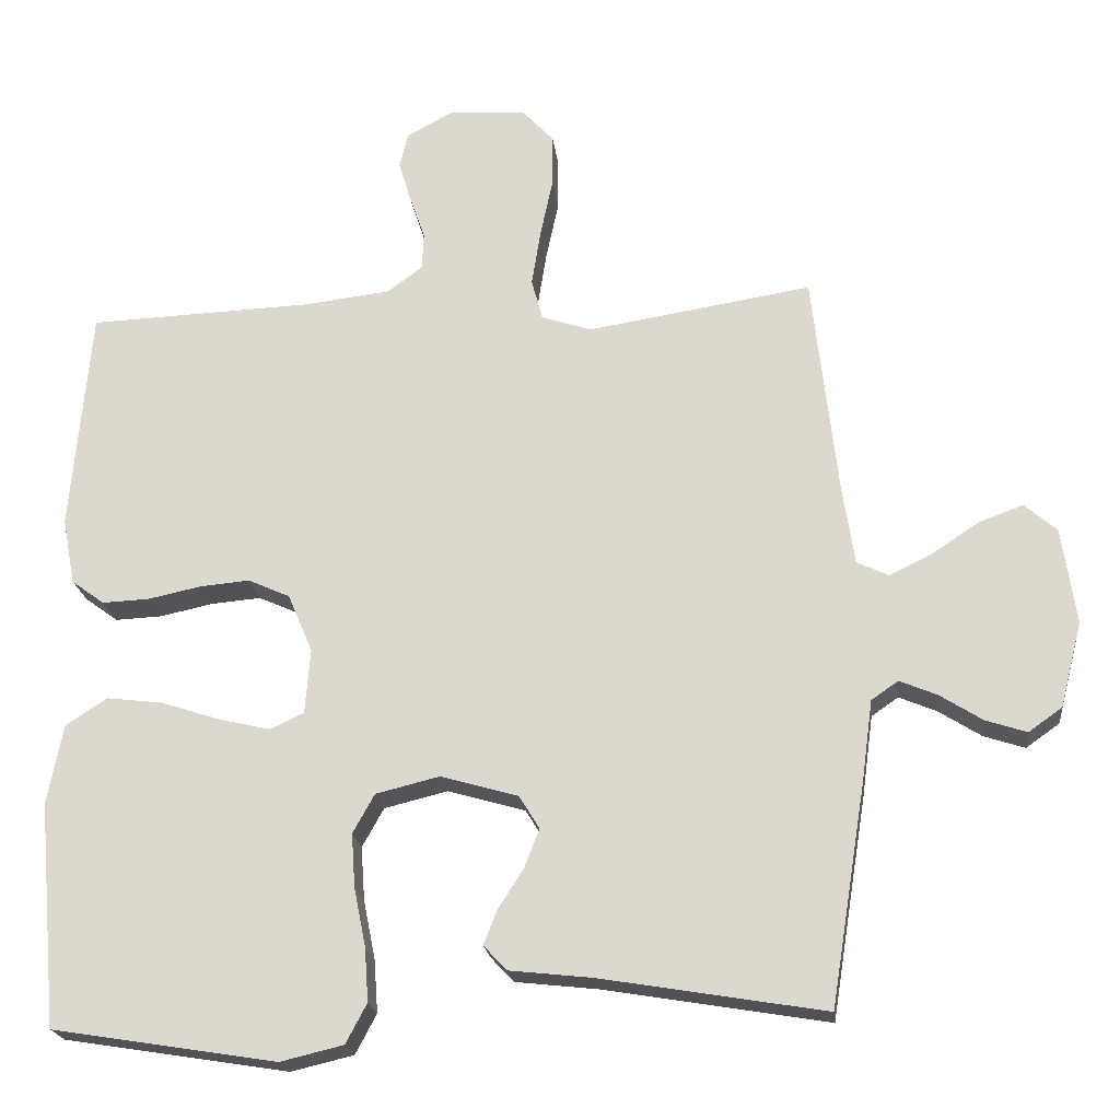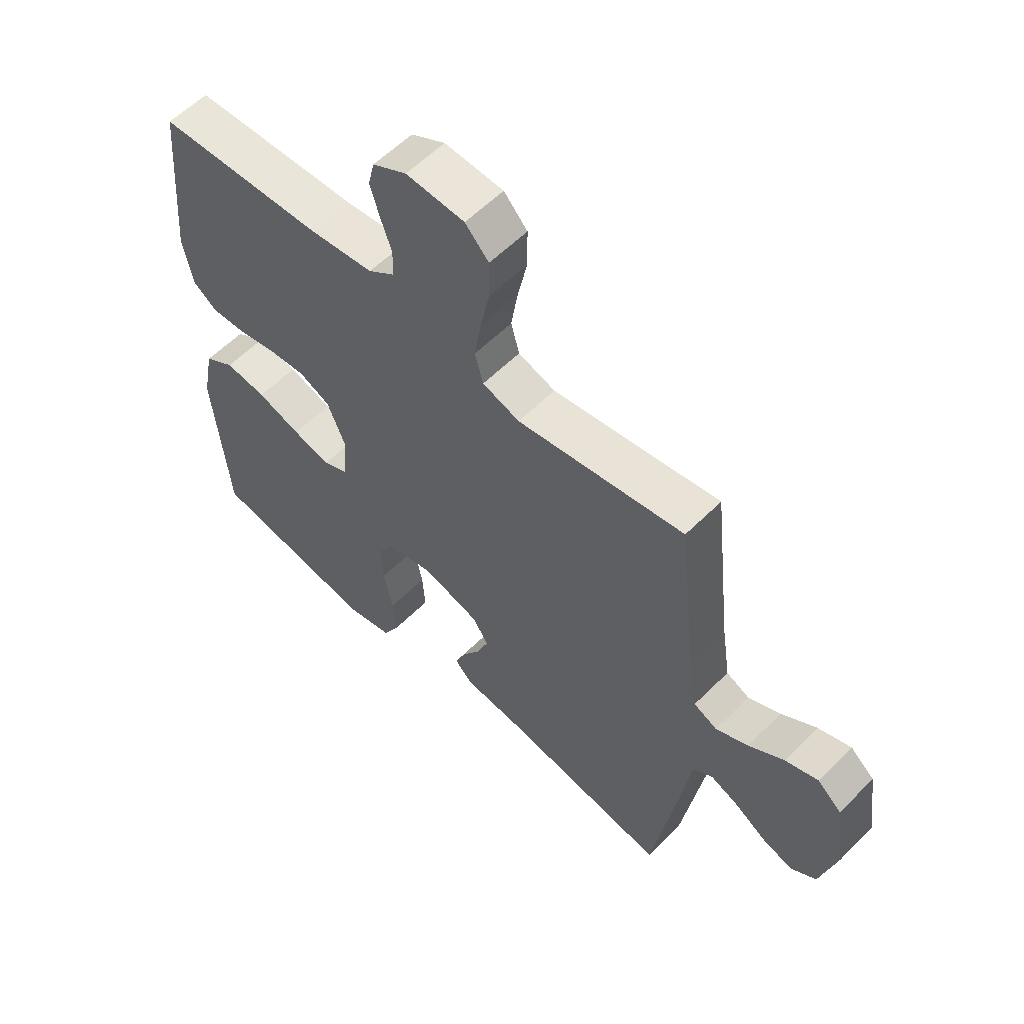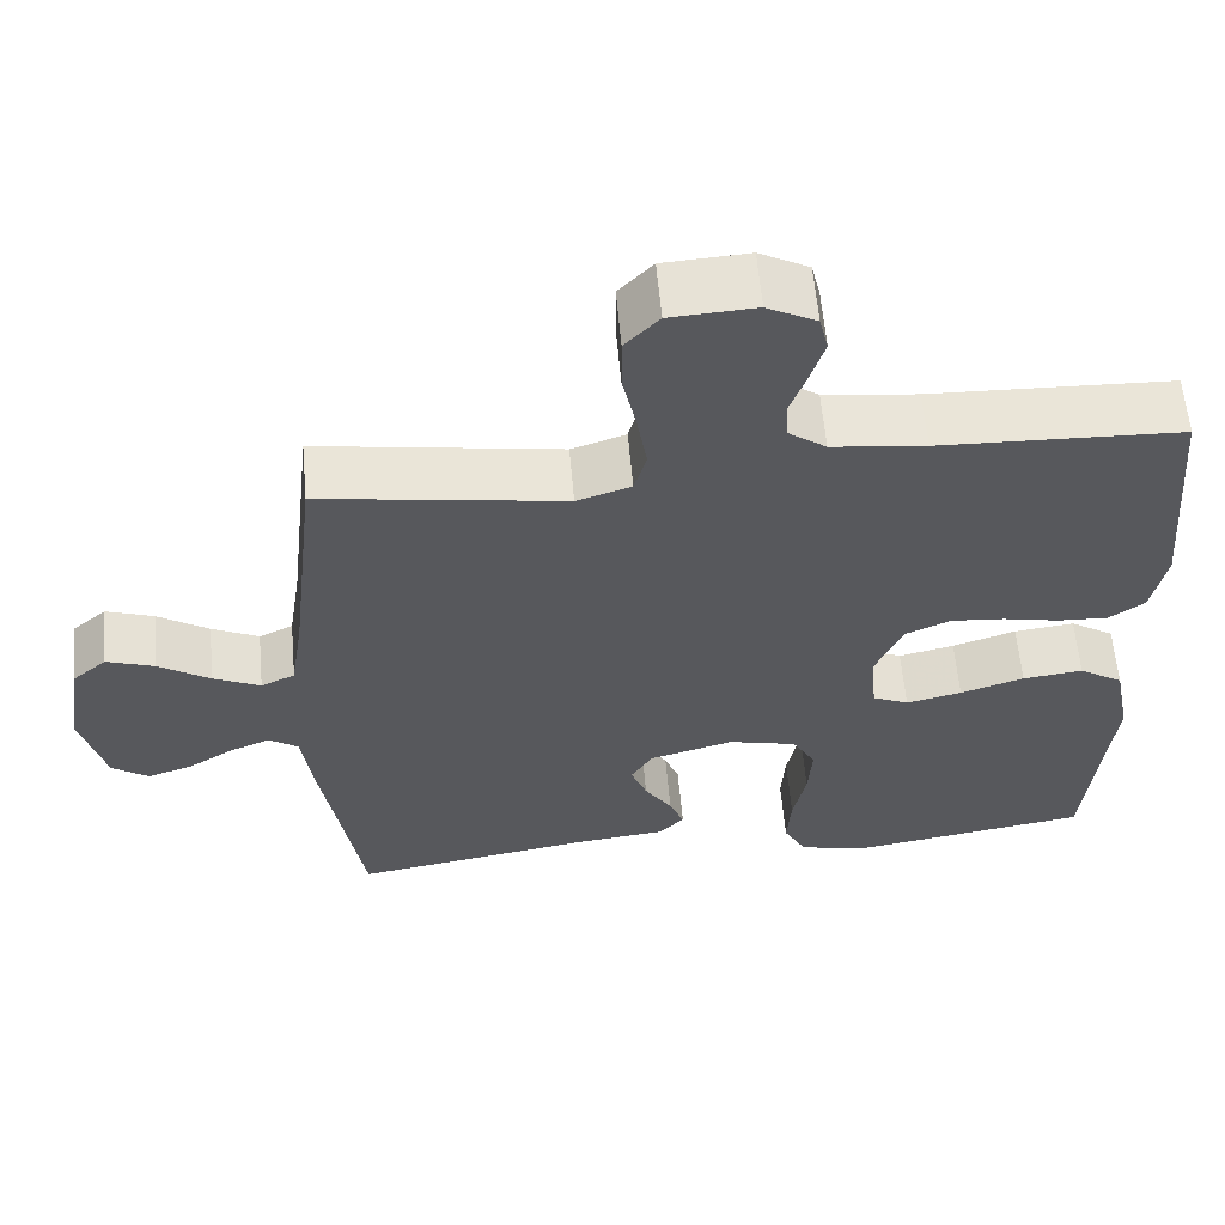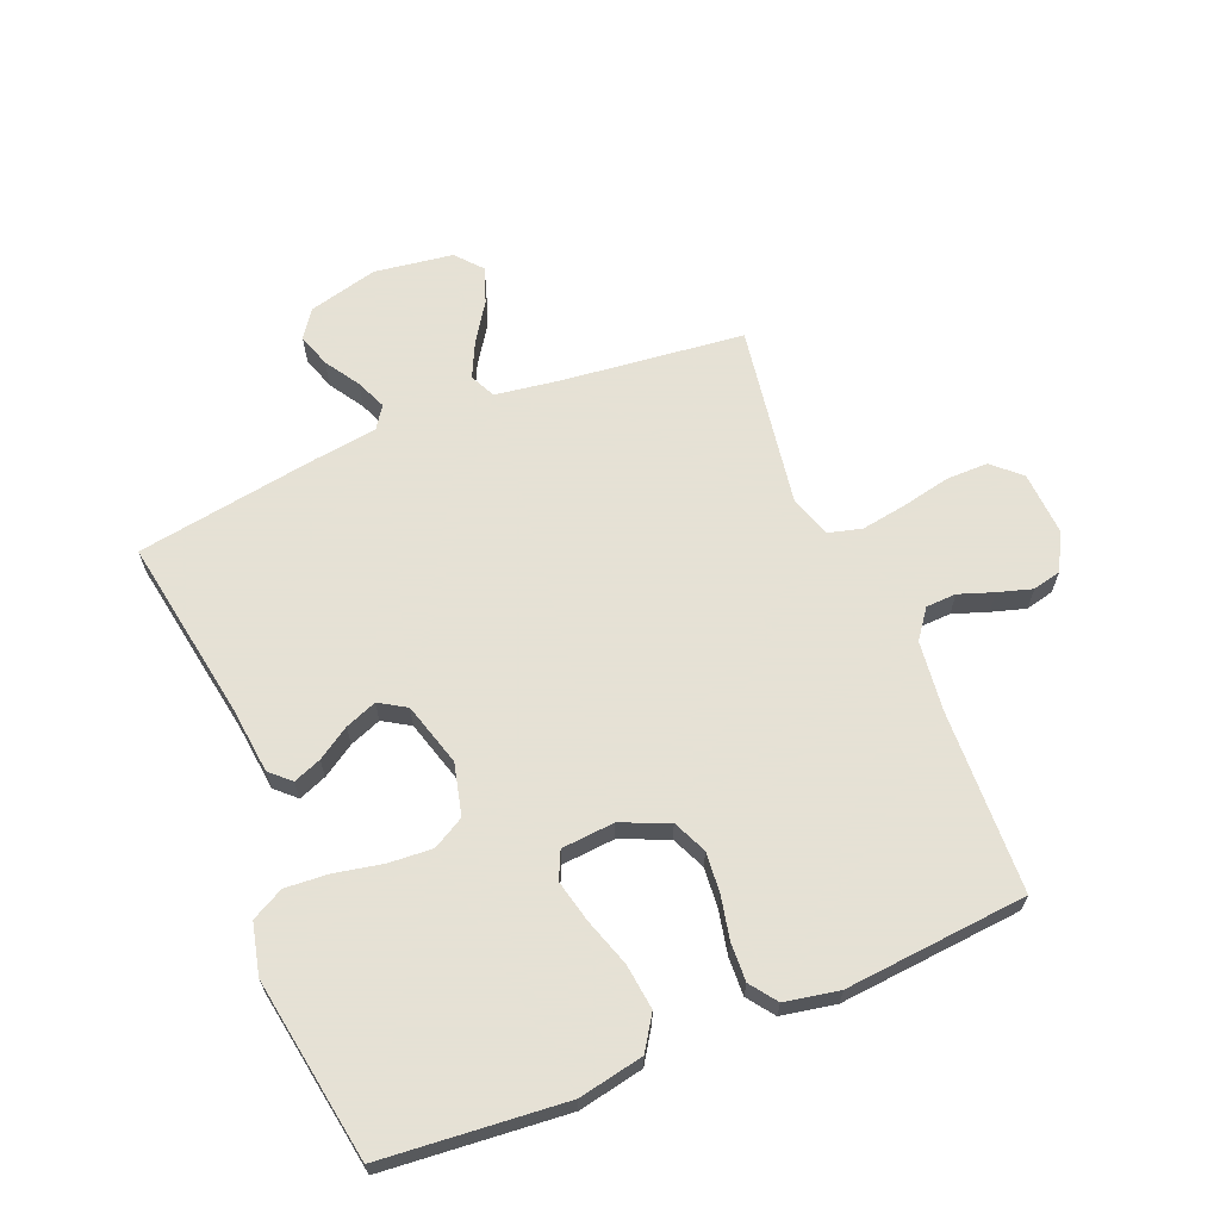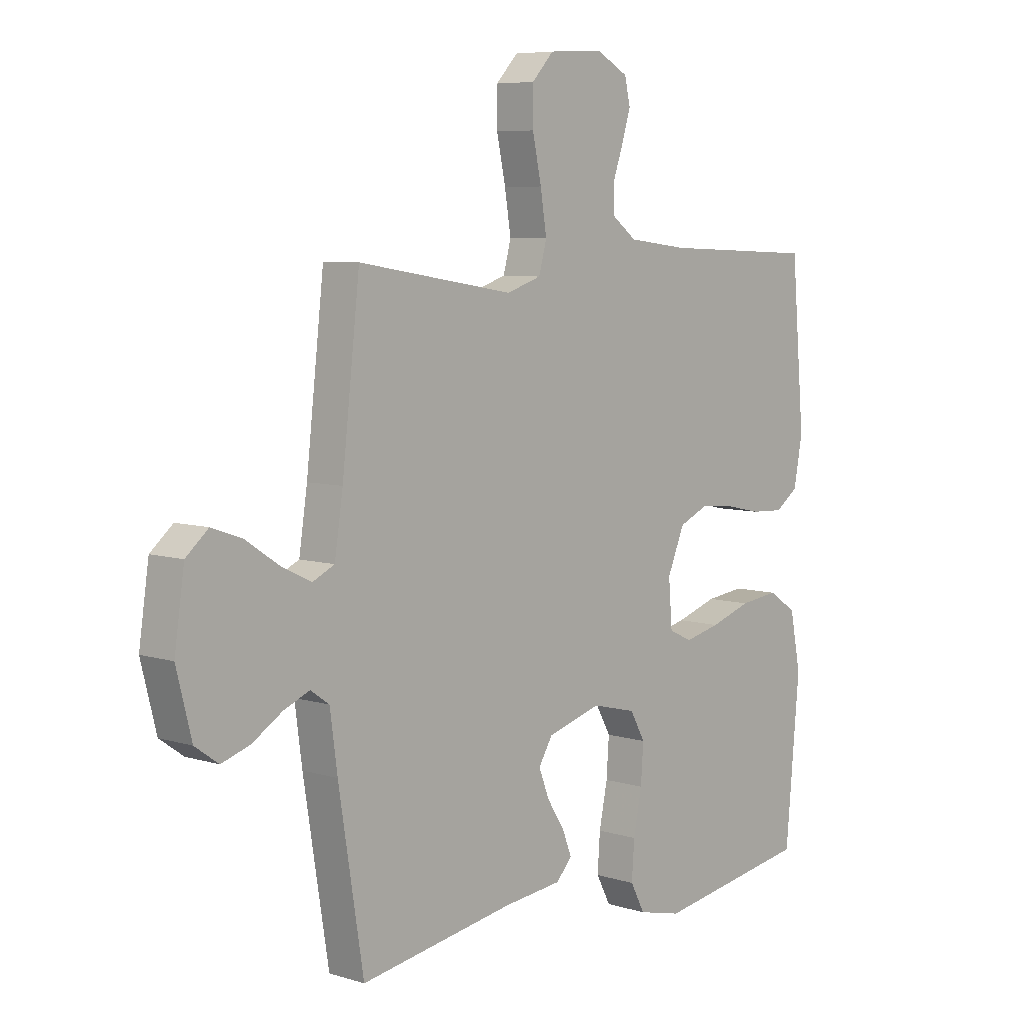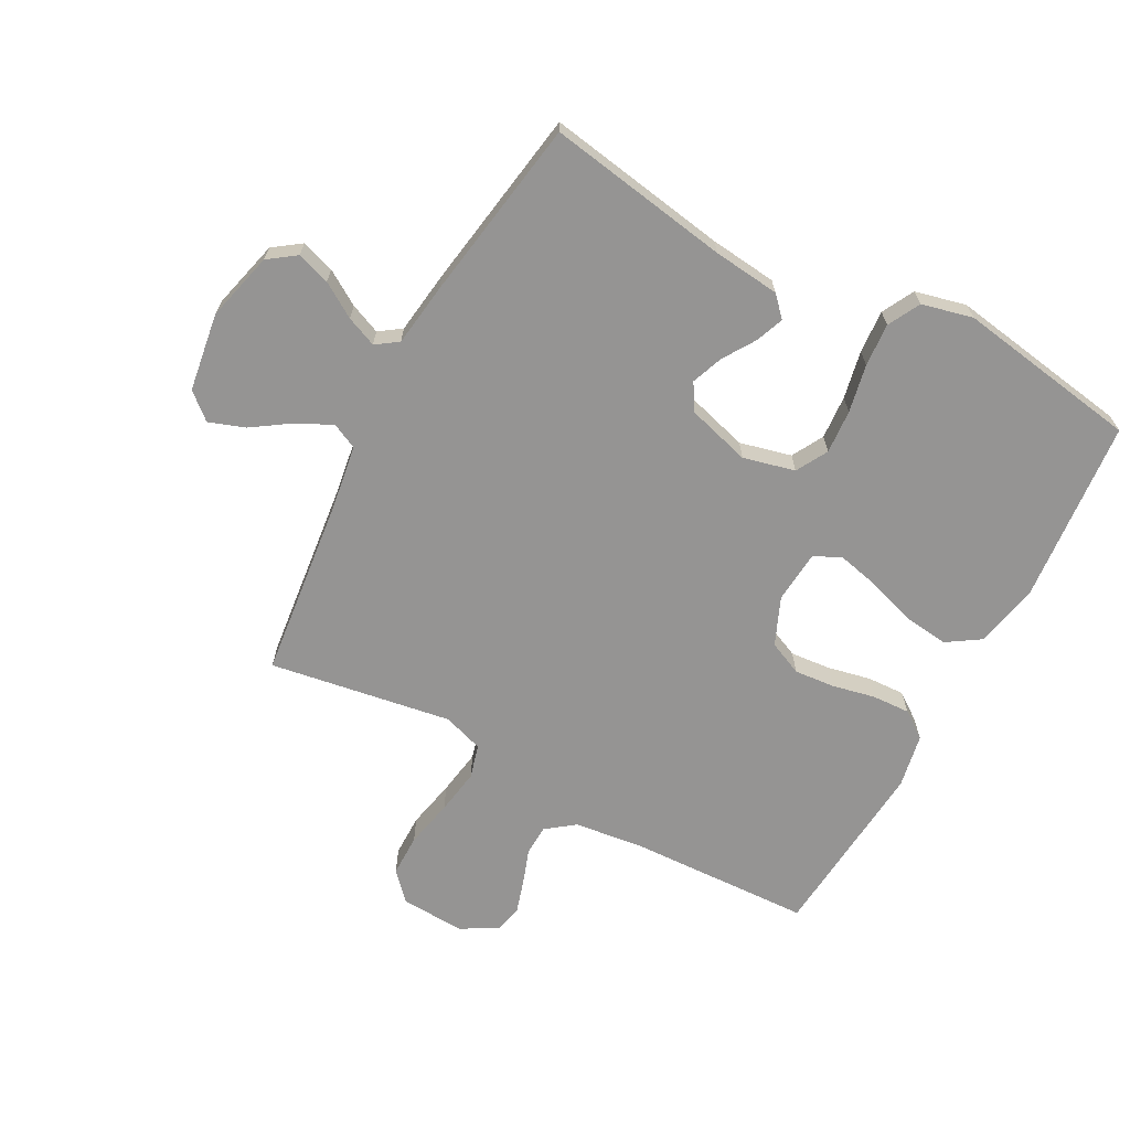
<metadata>
{"format":"obj","ext":"obj","renderer":"f3d","projection":"perspective","resolution":1024,"background":"white","views":[{"elev":-20.7,"azim":6.4,"up":"+Z"},{"elev":58.0,"azim":44.2,"up":"+Z"},{"elev":60.4,"azim":174.9,"up":"+Z"},{"elev":64.9,"azim":-112.4,"up":"+Y"},{"elev":6.8,"azim":132.0,"up":"+Z"},{"elev":-67.1,"azim":151.8,"up":"+Y"}]}
</metadata>
<code>
v -0.5 0.07 -0.5
v -0.527 0.07 -0.2
v -0.506 0.07 -0.093
v -0.451 0.07 -0.057
v -0.376 0.07 -0.066
v -0.297 0.07 -0.092
v -0.228 0.07 -0.108
v -0.183 0.07 -0.087
v -0.176 0.07 0
v -0.209 0.07 0.078
v -0.265 0.07 0.103
v -0.332 0.07 0.097
v -0.402 0.07 0.082
v -0.465 0.07 0.079
v -0.509 0.07 0.111
v -0.526 0.07 0.2
v -0.5 0.07 0.5
v -0.2 0.07 0.512
v -0.084 0.07 0.526
v -0.037 0.07 0.561
v -0.035 0.07 0.611
v -0.055 0.07 0.668
v -0.072 0.07 0.724
v -0.061 0.07 0.771
v 0 0.07 0.804
v 0.105 0.07 0.798
v 0.147 0.07 0.753
v 0.147 0.07 0.684
v 0.13 0.07 0.604
v 0.118 0.07 0.529
v 0.133 0.07 0.474
v 0.2 0.07 0.452
v 0.5 0.07 0.5
v 0.534 0.07 0.2
v 0.55 0.07 0.095
v 0.592 0.07 0.075
v 0.65 0.07 0.103
v 0.713 0.07 0.145
v 0.772 0.07 0.166
v 0.815 0.07 0.129
v 0.834 0.07 0
v 0.805 0.07 -0.114
v 0.76 0.07 -0.146
v 0.705 0.07 -0.128
v 0.648 0.07 -0.092
v 0.598 0.07 -0.071
v 0.562 0.07 -0.096
v 0.548 0.07 -0.2
v 0.5 0.07 -0.5
v 0.2 0.07 -0.45
v 0.09 0.07 -0.438
v 0.059 0.07 -0.405
v 0.077 0.07 -0.359
v 0.111 0.07 -0.306
v 0.131 0.07 -0.254
v 0.104 0.07 -0.21
v 0 0.07 -0.18
v -0.085 0.07 -0.201
v -0.114 0.07 -0.253
v -0.109 0.07 -0.325
v -0.093 0.07 -0.404
v -0.088 0.07 -0.475
v -0.116 0.07 -0.528
v -0.2 0.07 -0.548
v -0.5 0 -0.5
v -0.527 0 -0.2
v -0.506 0 -0.093
v -0.451 0 -0.057
v -0.376 0 -0.066
v -0.297 0 -0.092
v -0.228 0 -0.108
v -0.183 0 -0.087
v -0.176 0 0
v -0.209 0 0.078
v -0.265 0 0.103
v -0.332 0 0.097
v -0.402 0 0.082
v -0.465 0 0.079
v -0.509 0 0.111
v -0.526 0 0.2
v -0.5 0 0.5
v -0.2 0 0.512
v -0.084 0 0.526
v -0.037 0 0.561
v -0.035 0 0.611
v -0.055 0 0.668
v -0.072 0 0.724
v -0.061 0 0.771
v 0 0 0.804
v 0.105 0 0.798
v 0.147 0 0.753
v 0.147 0 0.684
v 0.13 0 0.604
v 0.118 0 0.529
v 0.133 0 0.474
v 0.2 0 0.452
v 0.5 0 0.5
v 0.534 0 0.2
v 0.55 0 0.095
v 0.592 0 0.075
v 0.65 0 0.103
v 0.713 0 0.145
v 0.772 0 0.166
v 0.815 0 0.129
v 0.834 0 0
v 0.805 0 -0.114
v 0.76 0 -0.146
v 0.705 0 -0.128
v 0.648 0 -0.092
v 0.598 0 -0.071
v 0.562 0 -0.096
v 0.548 0 -0.2
v 0.5 0 -0.5
v 0.2 0 -0.45
v 0.09 0 -0.438
v 0.059 0 -0.405
v 0.077 0 -0.359
v 0.111 0 -0.306
v 0.131 0 -0.254
v 0.104 0 -0.21
v 0 0 -0.18
v -0.085 0 -0.201
v -0.114 0 -0.253
v -0.109 0 -0.325
v -0.093 0 -0.404
v -0.088 0 -0.475
v -0.116 0 -0.528
v -0.2 0 -0.548
f 60 61 62 63
f 59 60 63 64
f 51 52 53 54
f 50 51 54 55
f 47 48 49 50
f 47 50 55
f 46 47 55 56
f 42 43 44 45
f 42 45 46
f 41 42 46
f 37 38 39 40
f 36 37 40 41
f 32 33 34
f 31 32 34 35
f 26 27 28 29
f 26 29 30
f 25 26 30
f 24 25 30 31
f 21 22 23 24
f 15 16 17 18
f 15 18 19
f 12 13 14 15
f 11 12 15 19
f 10 11 19 20
f 3 4 5 6
f 3 6 7
f 2 3 7
f 59 64 1 2
f 58 59 2 7
f 57 58 7 8
f 56 57 8 9
f 36 41 46 56
f 35 36 56 9
f 31 35 9 10
f 21 24 31
f 20 21 31
f 10 20 31
f 127 126 125 124
f 128 127 124 123
f 118 117 116 115
f 119 118 115 114
f 114 113 112 111
f 119 114 111
f 120 119 111 110
f 109 108 107 106
f 110 109 106
f 110 106 105
f 104 103 102 101
f 105 104 101 100
f 98 97 96
f 99 98 96 95
f 93 92 91 90
f 94 93 90
f 94 90 89
f 95 94 89 88
f 88 87 86 85
f 82 81 80 79
f 83 82 79
f 79 78 77 76
f 83 79 76 75
f 84 83 75 74
f 70 69 68 67
f 71 70 67
f 71 67 66
f 66 65 128 123
f 71 66 123 122
f 72 71 122 121
f 73 72 121 120
f 120 110 105 100
f 73 120 100 99
f 74 73 99 95
f 95 88 85
f 95 85 84
f 95 84 74
f 1 65 66 2
f 2 66 67 3
f 3 67 68 4
f 4 68 69 5
f 5 69 70 6
f 6 70 71 7
f 7 71 72 8
f 8 72 73 9
f 9 73 74 10
f 10 74 75 11
f 11 75 76 12
f 12 76 77 13
f 13 77 78 14
f 14 78 79 15
f 15 79 80 16
f 16 80 81 17
f 17 81 82 18
f 18 82 83 19
f 19 83 84 20
f 20 84 85 21
f 21 85 86 22
f 22 86 87 23
f 23 87 88 24
f 24 88 89 25
f 25 89 90 26
f 26 90 91 27
f 27 91 92 28
f 28 92 93 29
f 29 93 94 30
f 30 94 95 31
f 31 95 96 32
f 32 96 97 33
f 33 97 98 34
f 34 98 99 35
f 35 99 100 36
f 36 100 101 37
f 37 101 102 38
f 38 102 103 39
f 39 103 104 40
f 40 104 105 41
f 41 105 106 42
f 42 106 107 43
f 43 107 108 44
f 44 108 109 45
f 45 109 110 46
f 46 110 111 47
f 47 111 112 48
f 48 112 113 49
f 49 113 114 50
f 50 114 115 51
f 51 115 116 52
f 52 116 117 53
f 53 117 118 54
f 54 118 119 55
f 55 119 120 56
f 56 120 121 57
f 57 121 122 58
f 58 122 123 59
f 59 123 124 60
f 60 124 125 61
f 61 125 126 62
f 62 126 127 63
f 63 127 128 64
f 64 128 65 1

</code>
